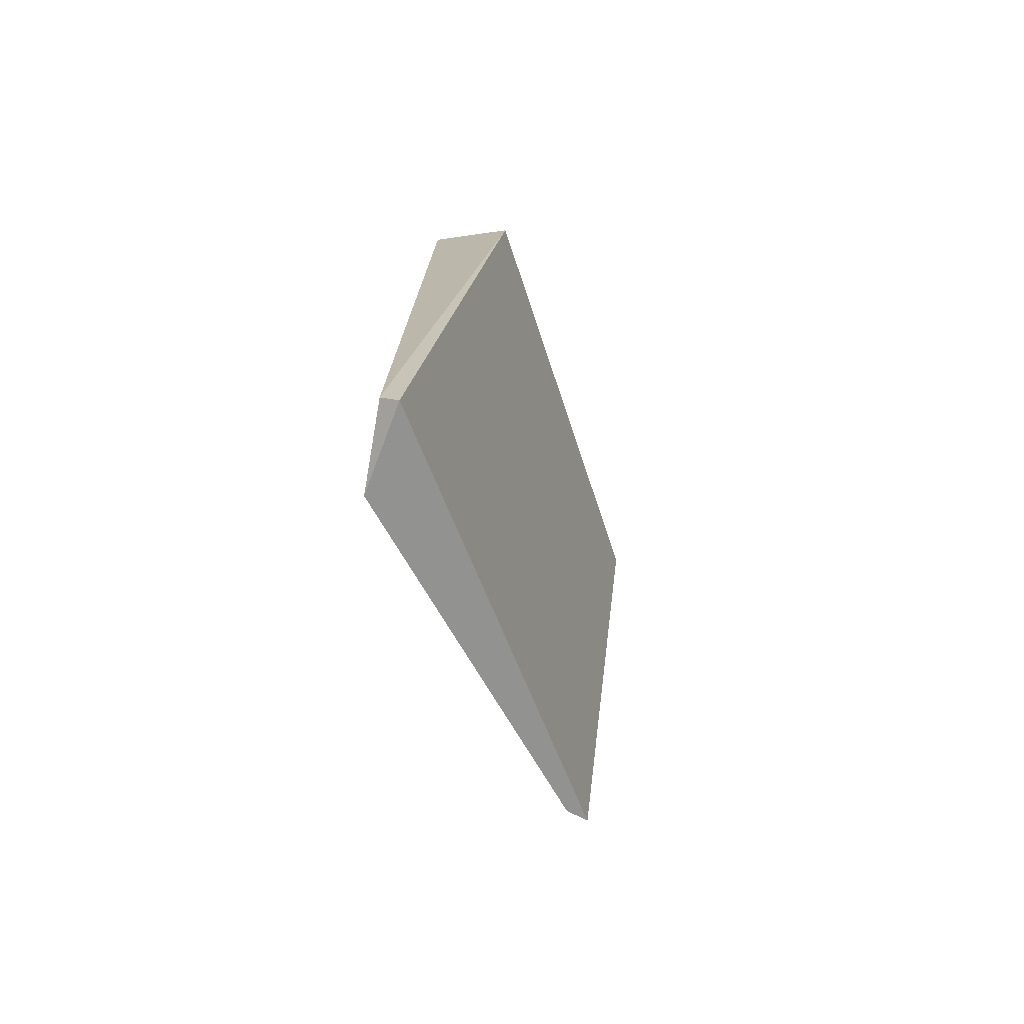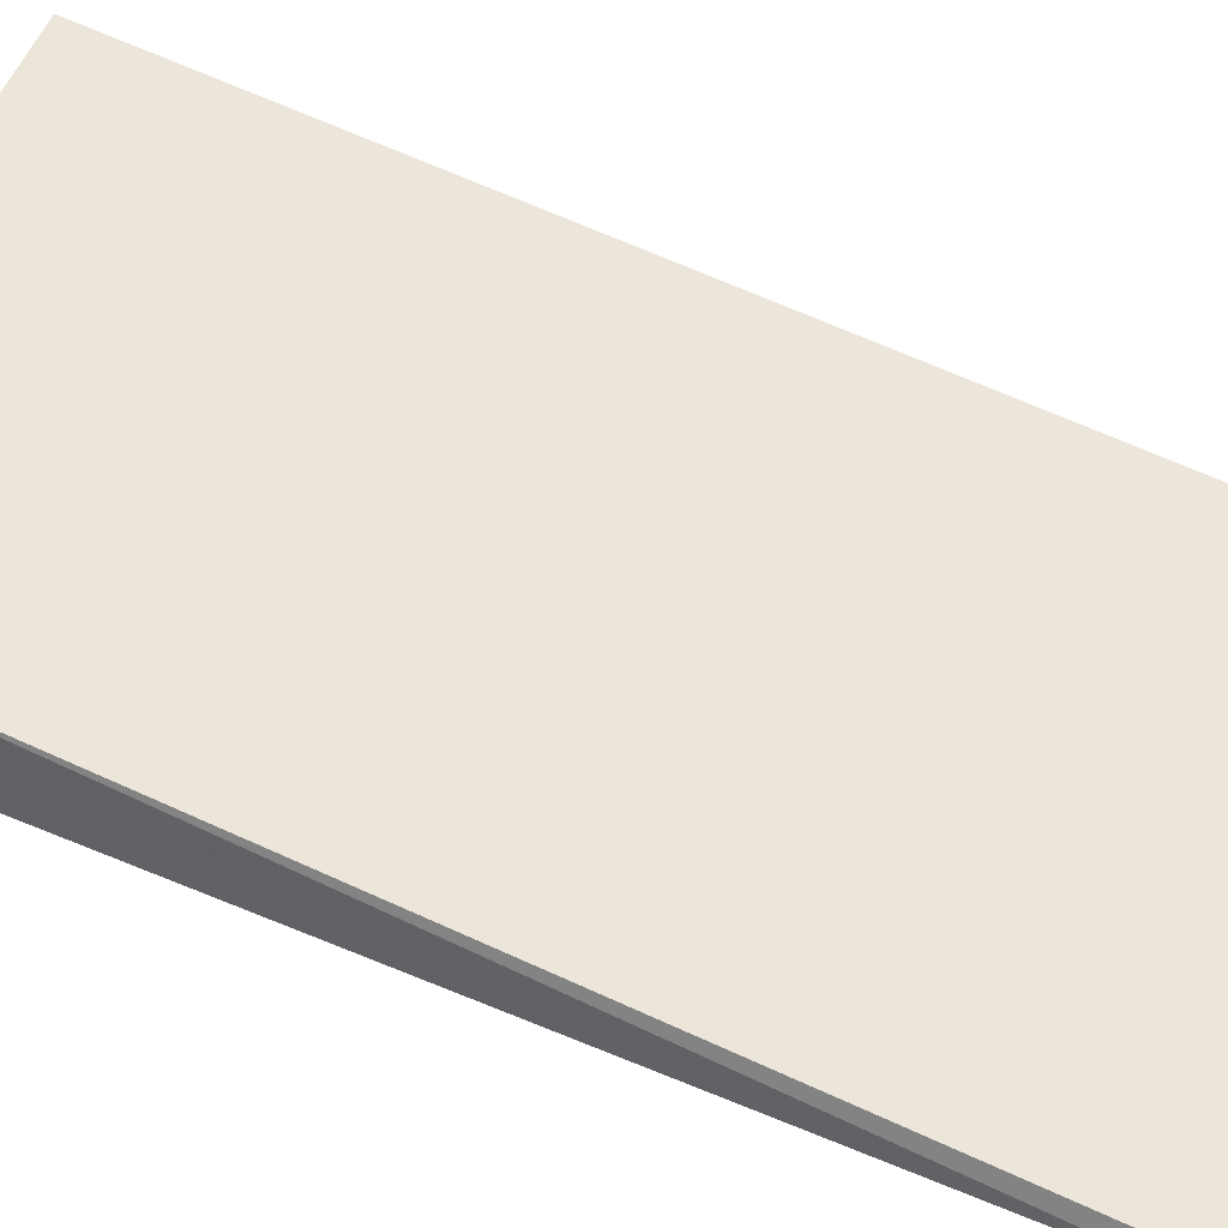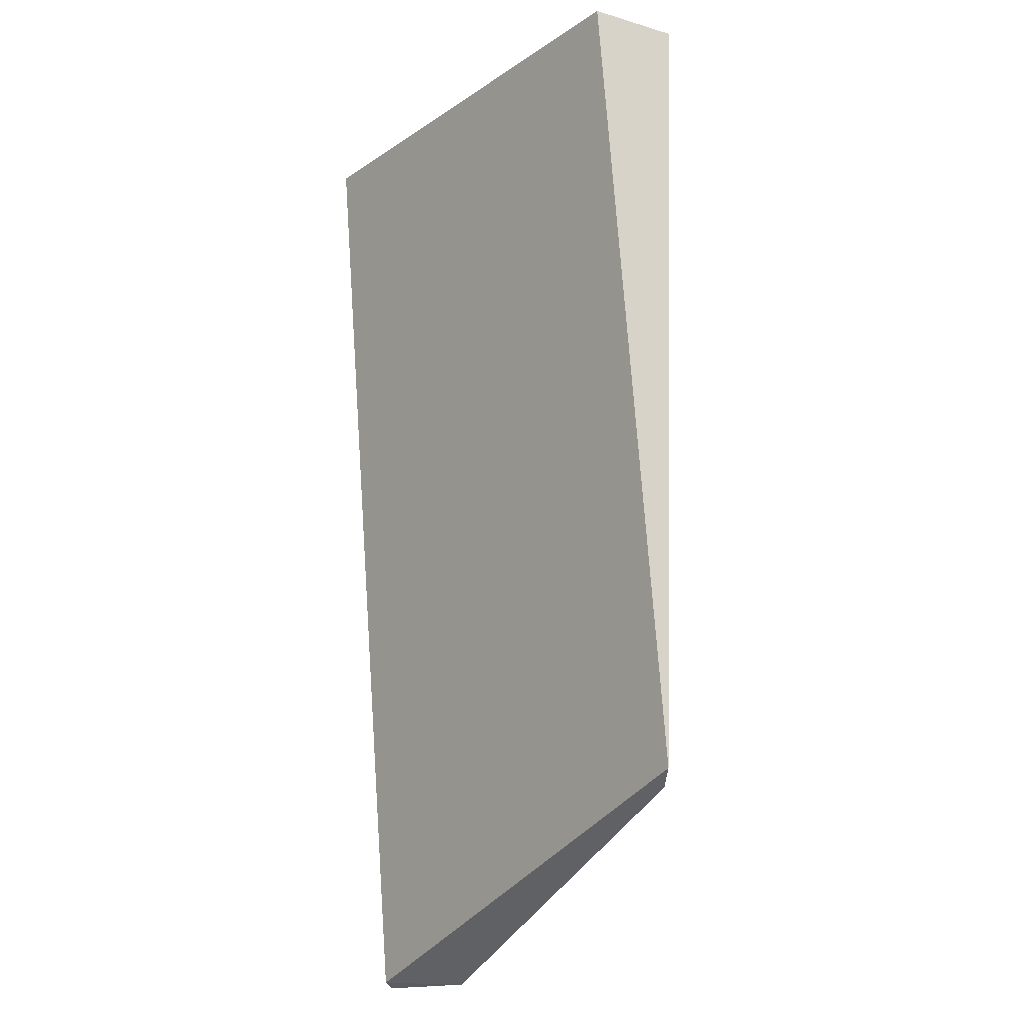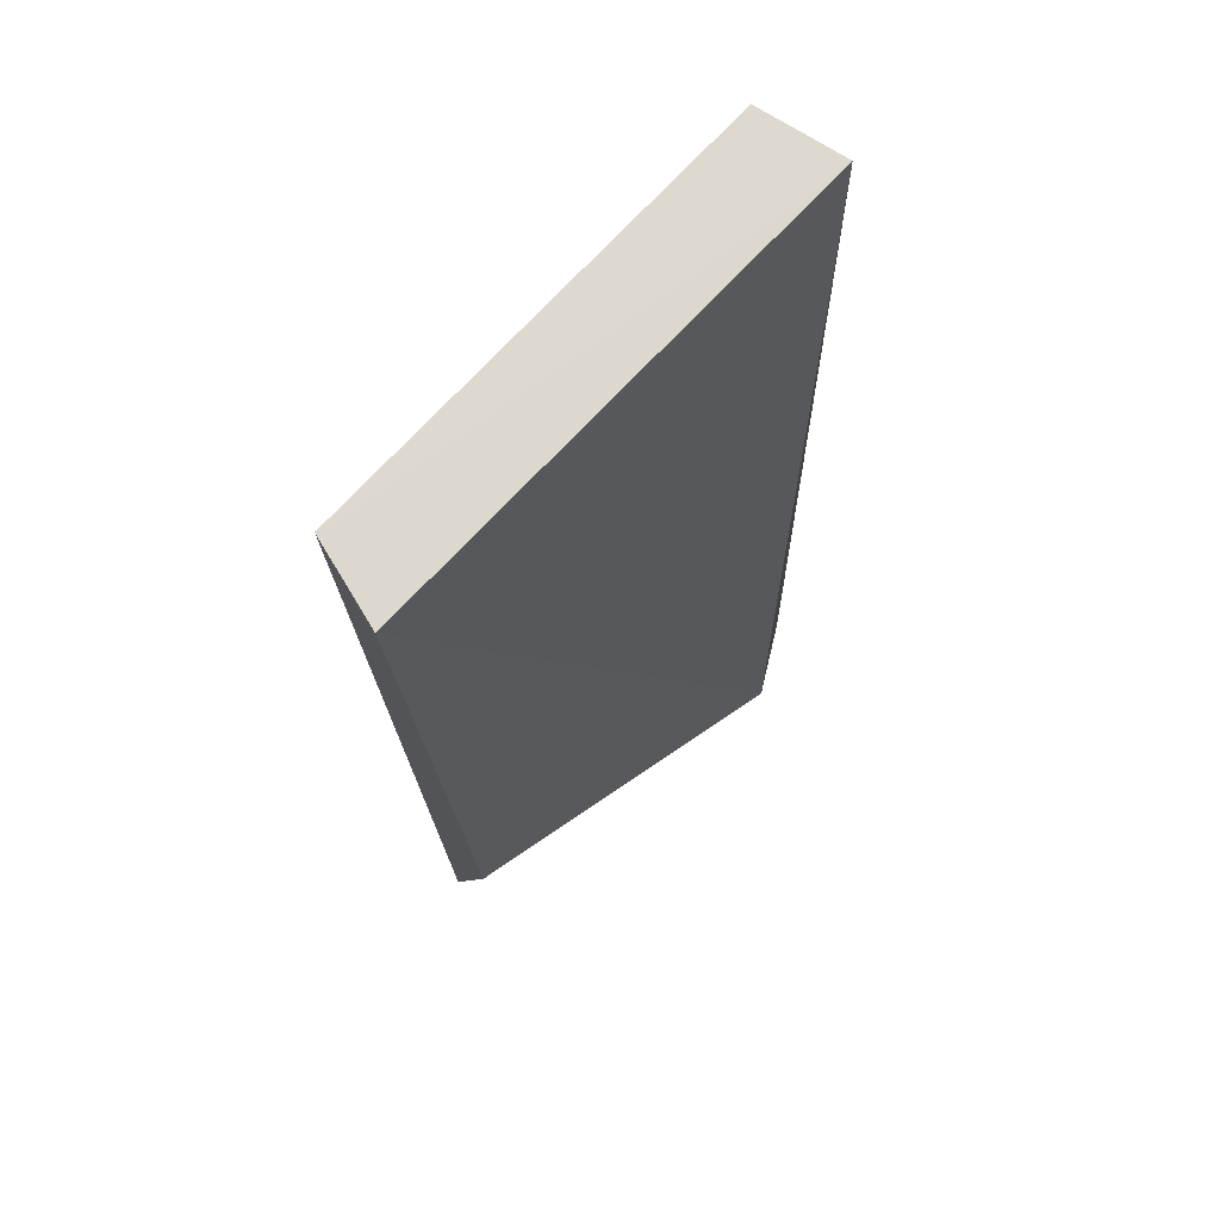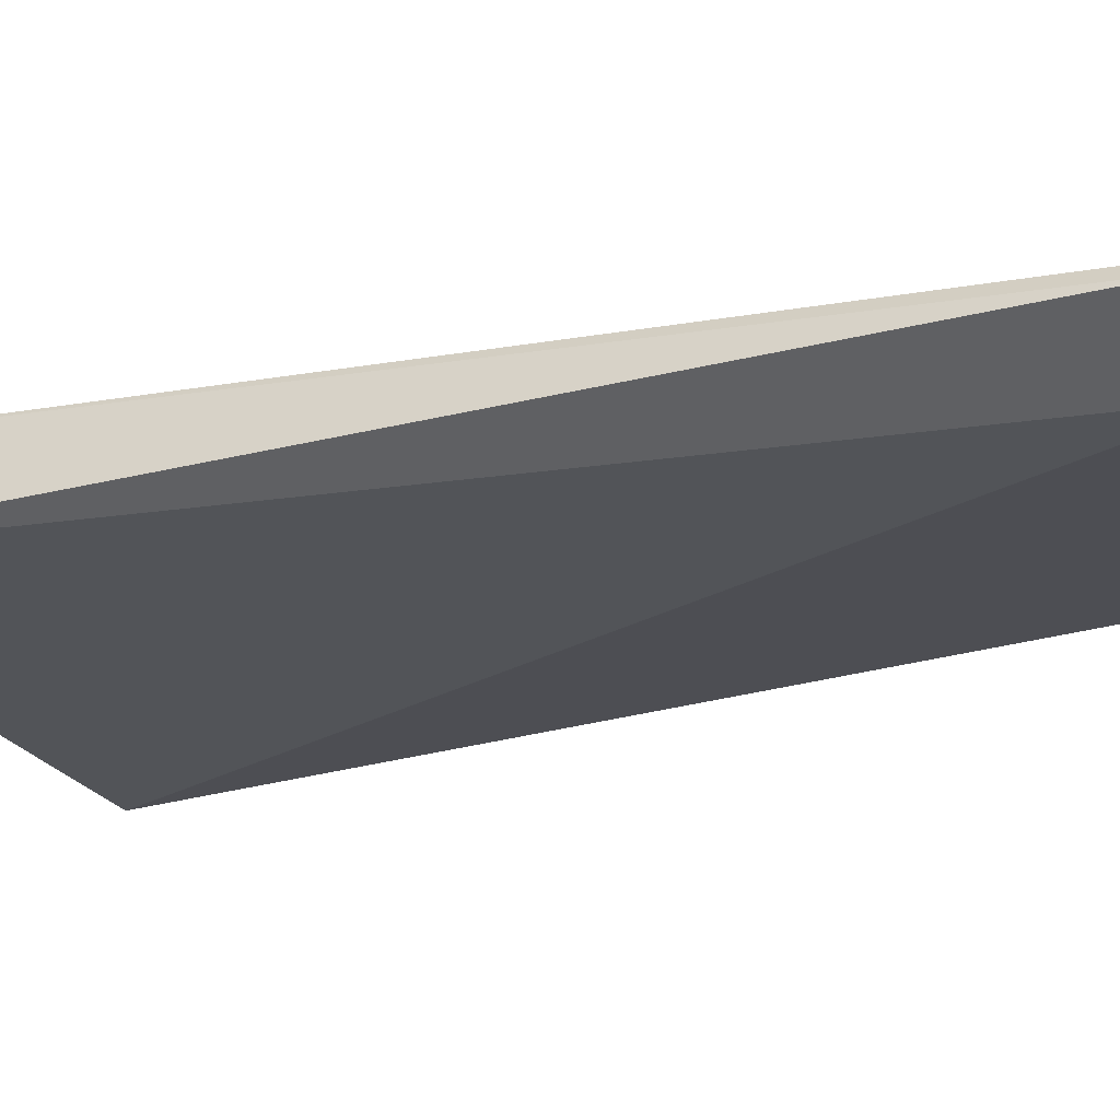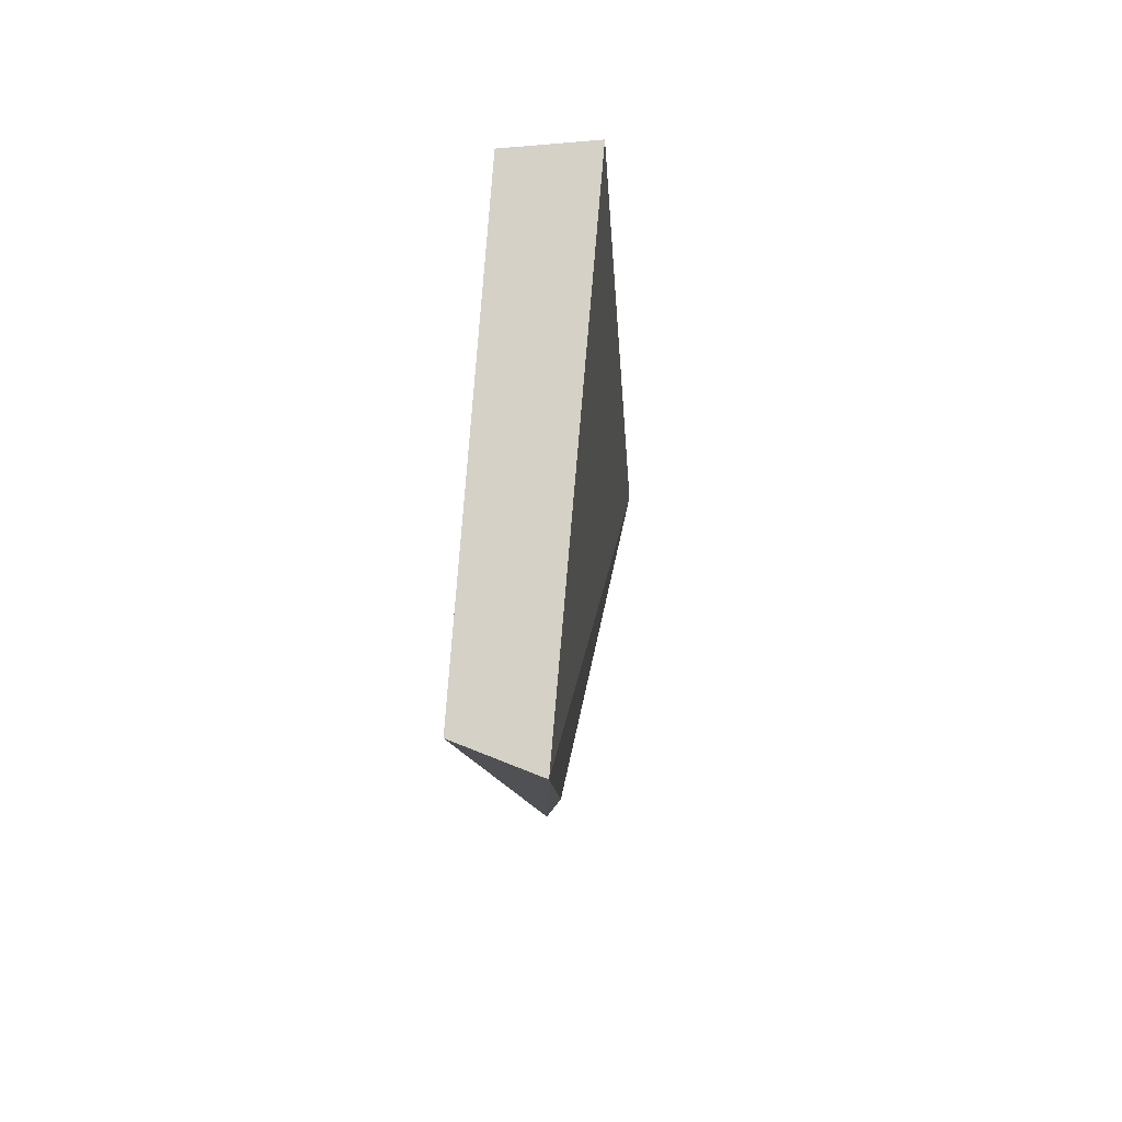
<metadata>
{"format":"obj","ext":"obj","renderer":"f3d","projection":"perspective","resolution":1024,"background":"white","views":[{"elev":-75.1,"azim":-71.4,"up":"+Y"},{"elev":57.5,"azim":-66.6,"up":"+Z"},{"elev":-19.2,"azim":50.9,"up":"+Y"},{"elev":69.4,"azim":131.9,"up":"+Y"},{"elev":-25.0,"azim":-65.7,"up":"+Z"},{"elev":79.6,"azim":94.4,"up":"+Y"}]}
</metadata>
<code>
v -0.01632 -0.4914 -0.02235
v 0.0217 -0.476 -0.0159
v -0.02251 -0.491 -0.01727
v -0.02226 -0.4009 -0.009097
v 0.02376 -0.4015 -0.01671
v -0.02384 -0.4015 -0.01716
v 0.01971 -0.4773 -0.01722
v 0.02149 -0.4009 -0.009095
v -0.02328 -0.4915 -0.01858
f 6 5 1
f 7 5 2
f 7 1 5
f 7 2 3
f 7 3 1
f 8 2 5
f 8 3 2
f 8 4 3
f 8 6 4
f 8 5 6
f 9 6 1
f 9 1 3
f 9 3 4
f 9 4 6

</code>
